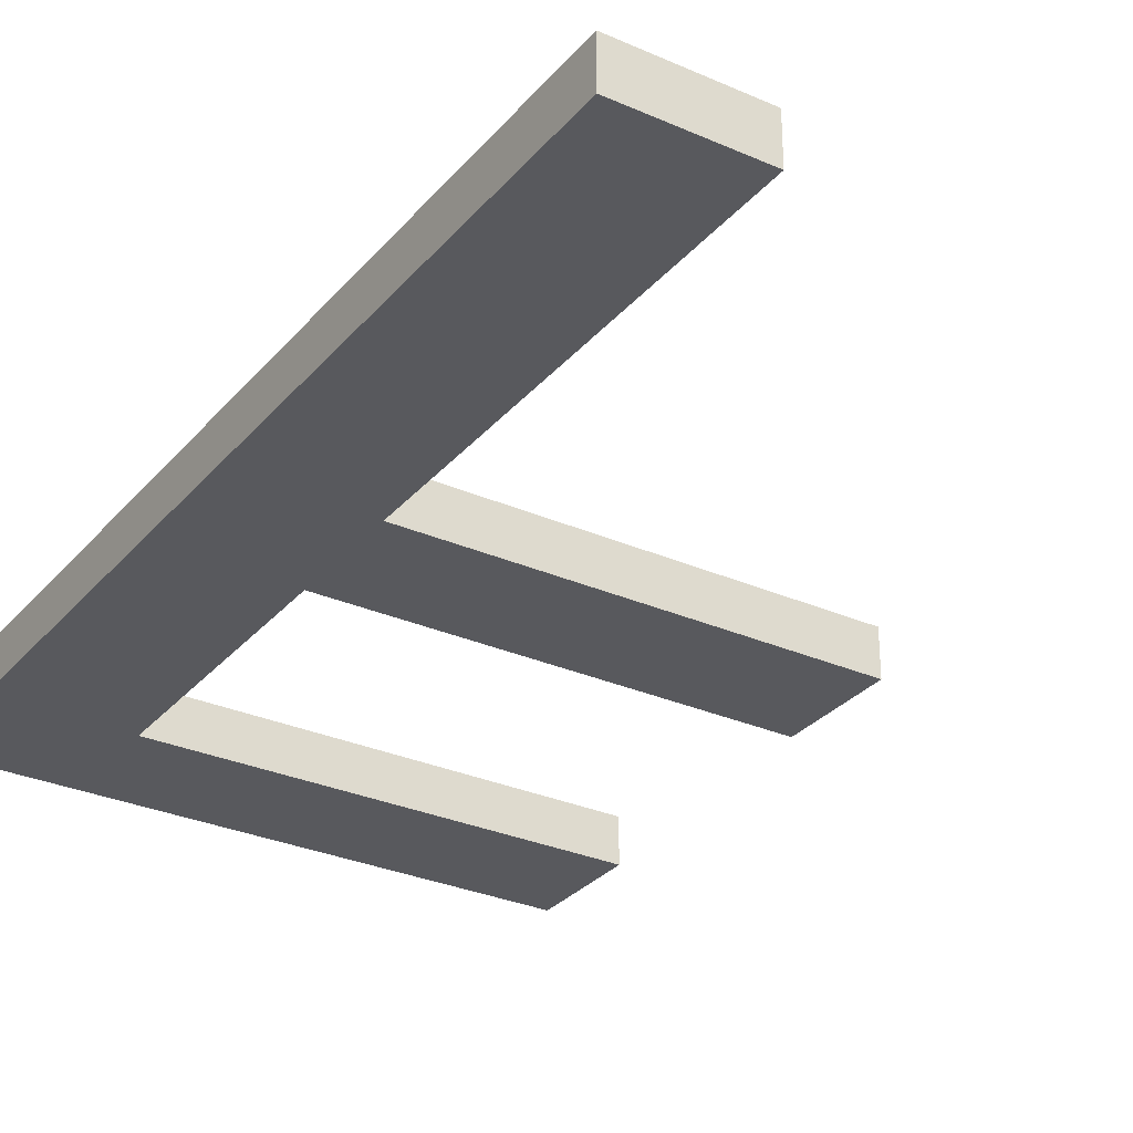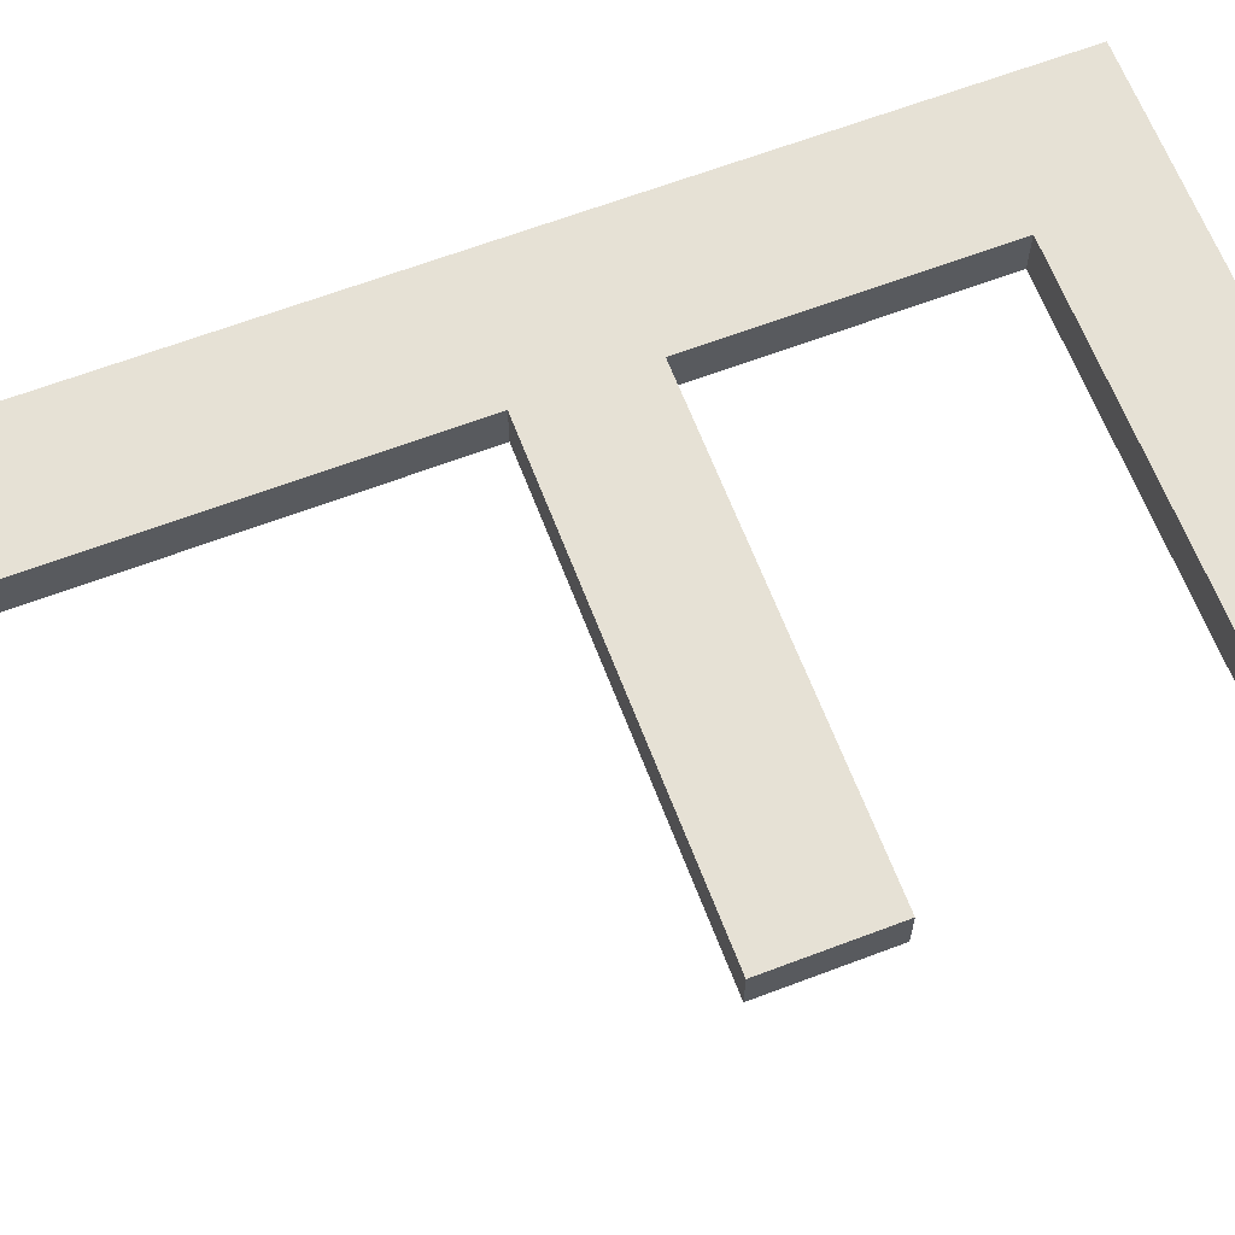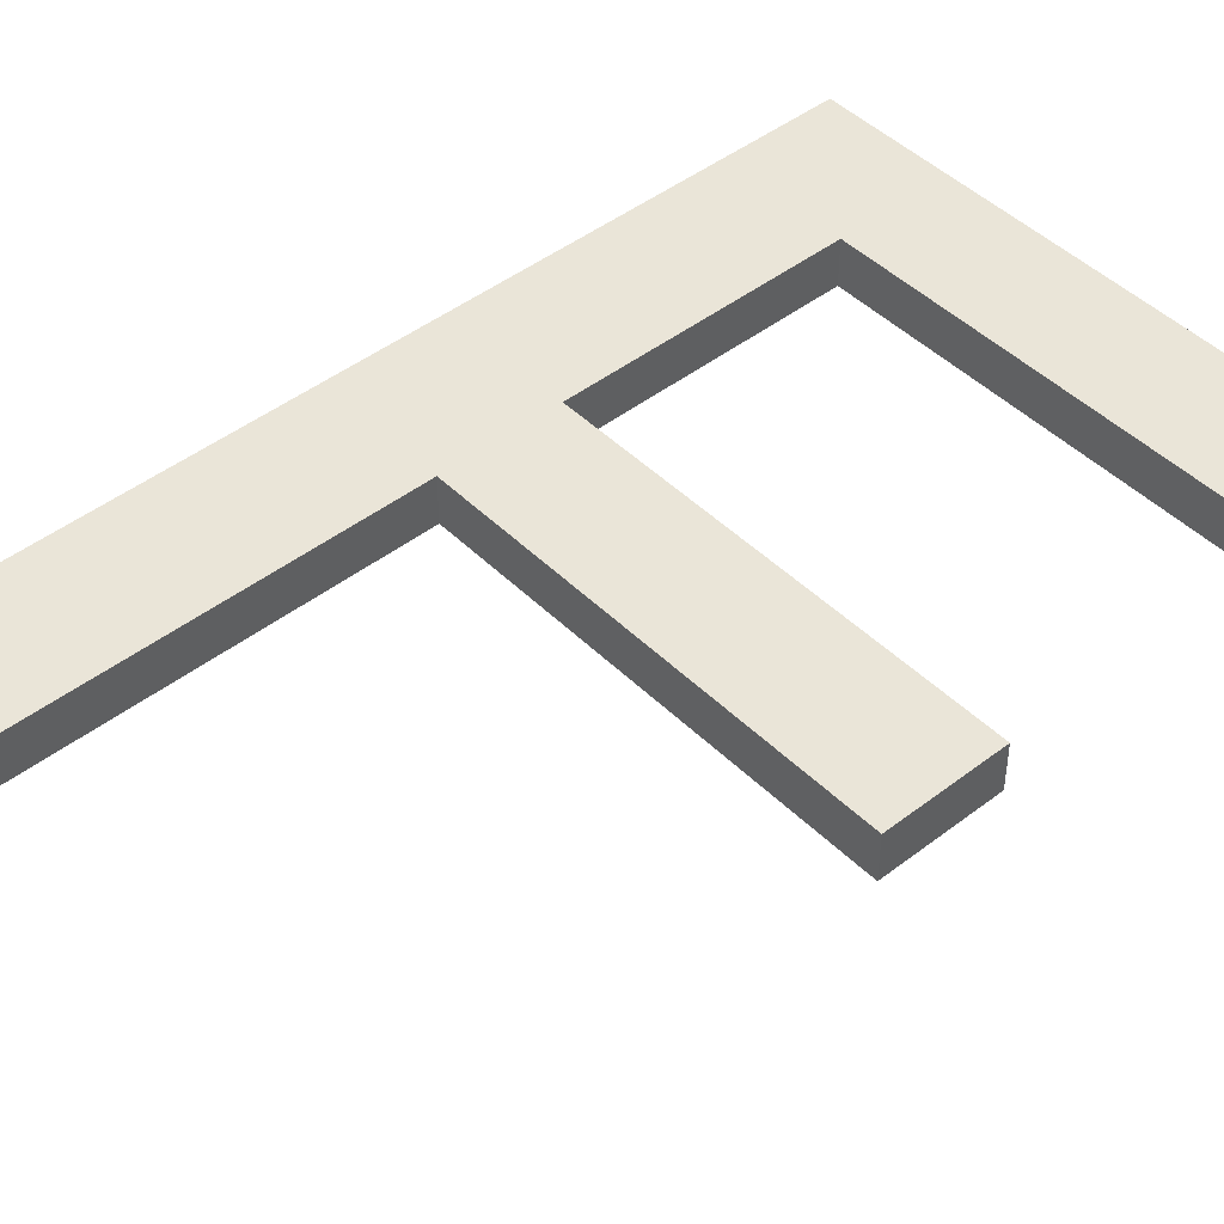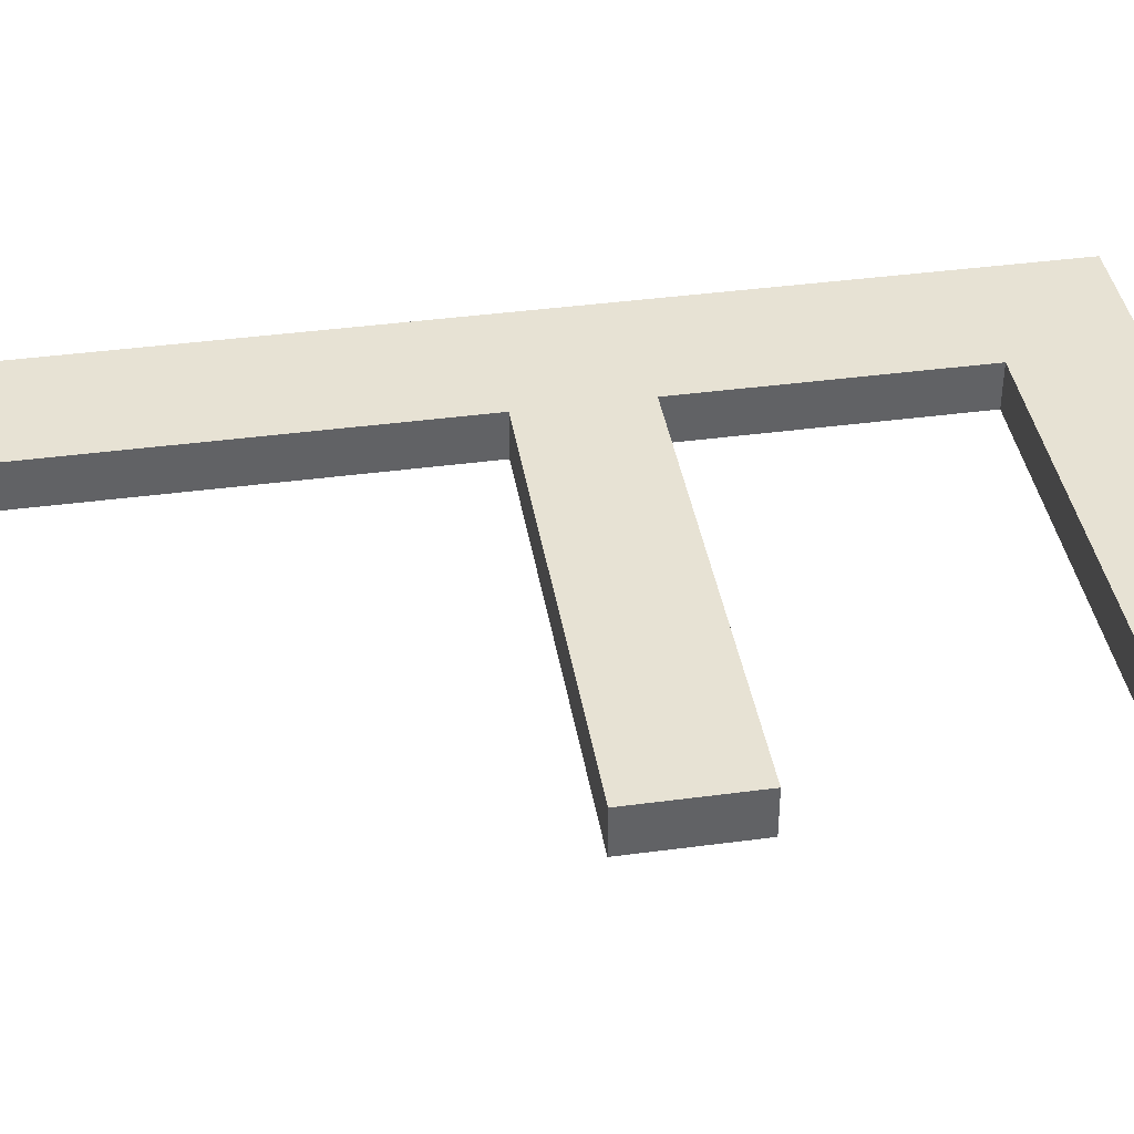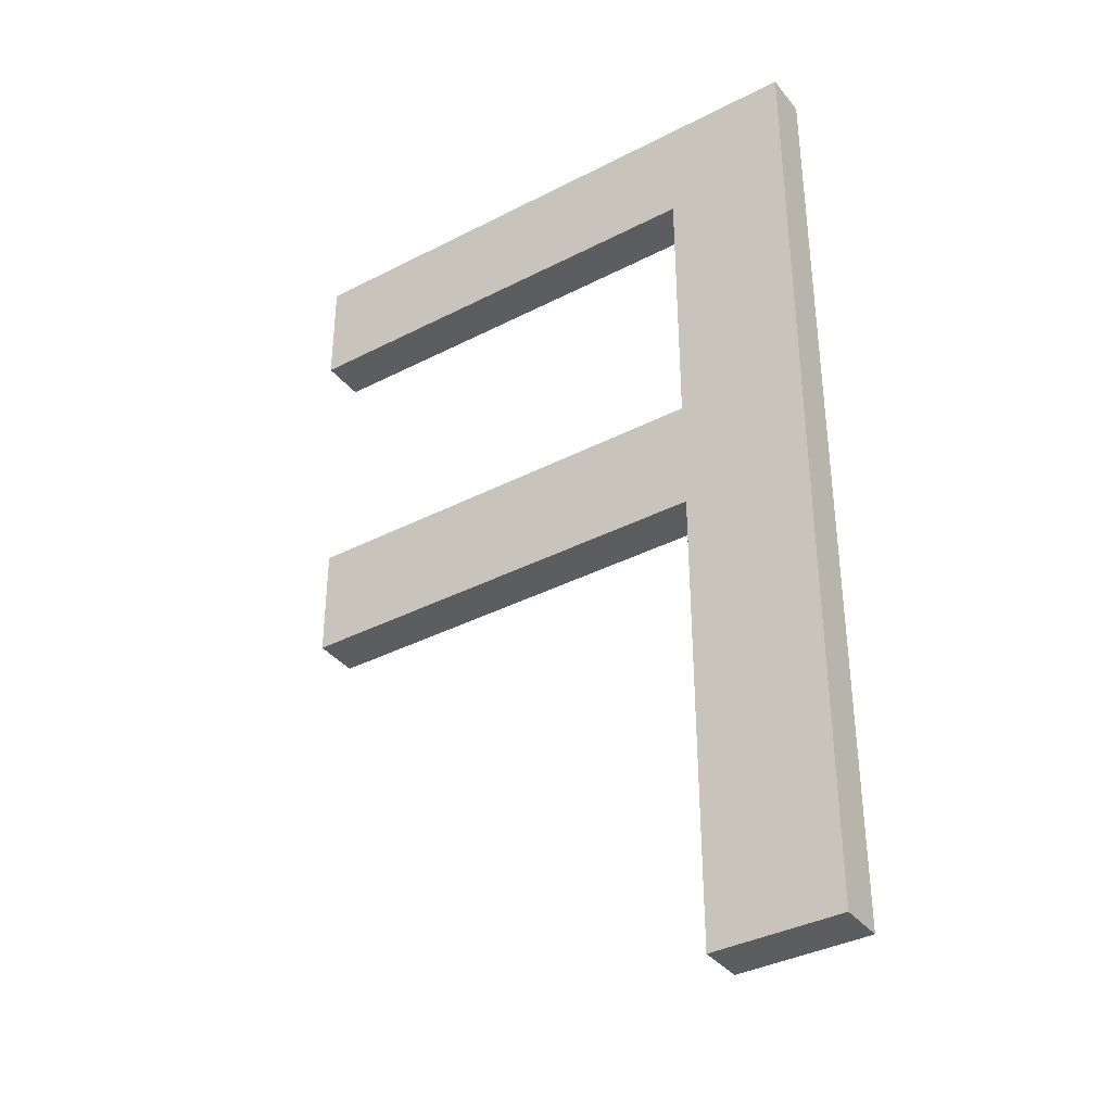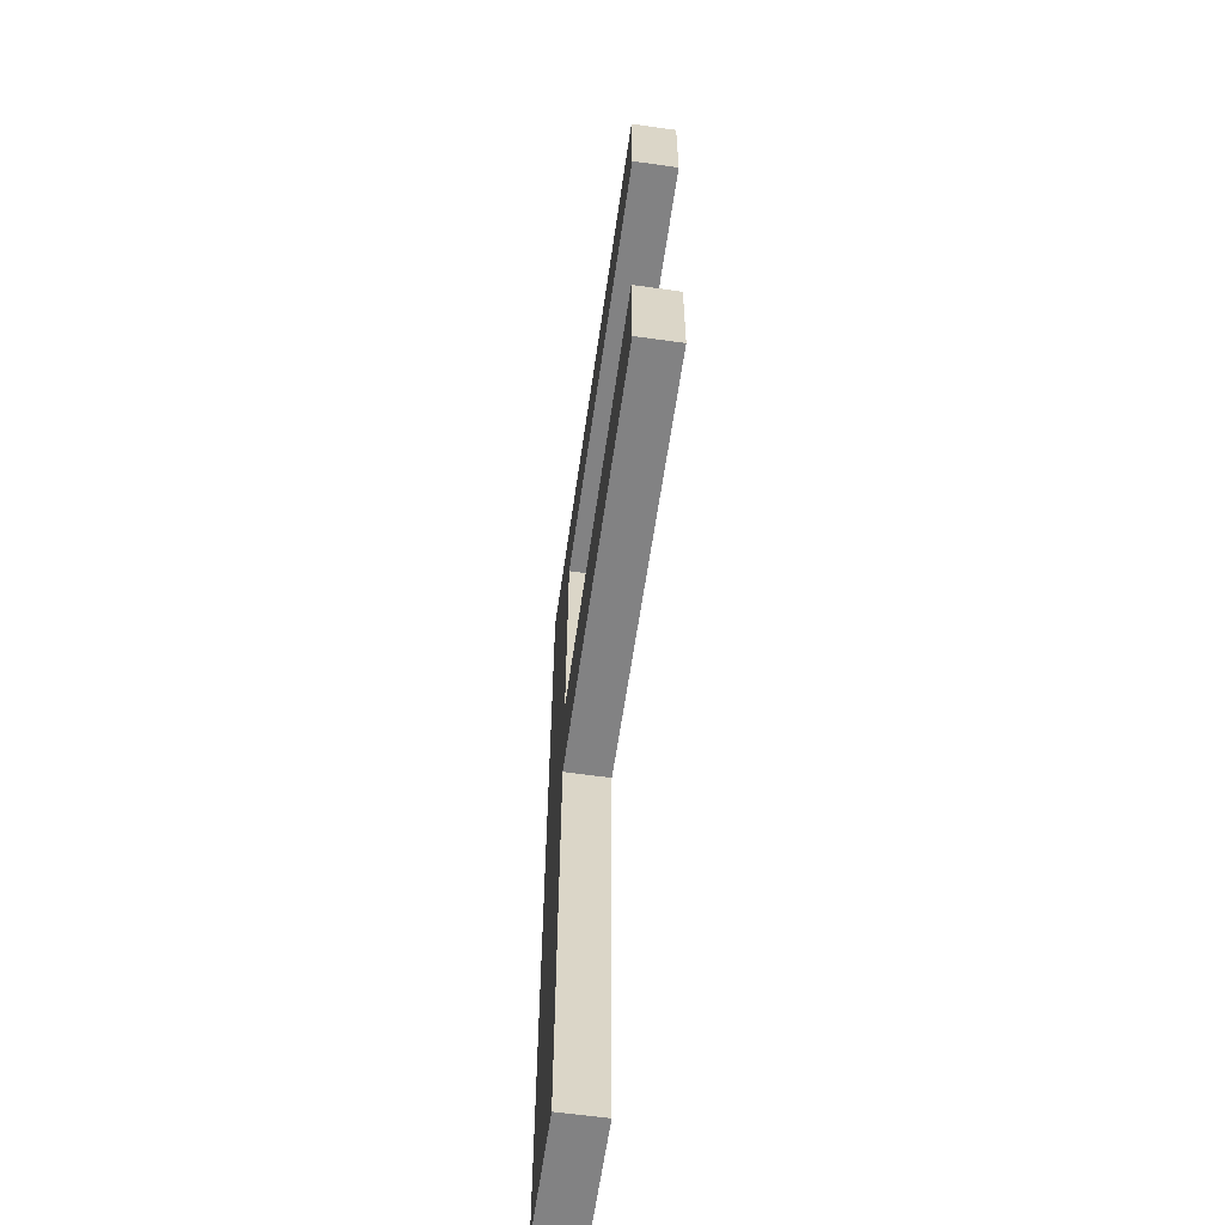
<metadata>
{"format":"obj","ext":"obj","renderer":"f3d","projection":"perspective","resolution":1024,"background":"white","views":[{"elev":-30.1,"azim":-32.6,"up":"+Z"},{"elev":64.8,"azim":69.1,"up":"+Z"},{"elev":45.5,"azim":48.4,"up":"+Z"},{"elev":39.9,"azim":80.6,"up":"+Z"},{"elev":-37.1,"azim":-146.3,"up":"+Y"},{"elev":-60.9,"azim":81.8,"up":"+Y"}]}
</metadata>
<code>
o #ID89
v -0.1929 -0.07846 0.1184
v -0.1776 -0.09207 0.1184
v -0.1929 -0.1936 0.1184
v -0.124 -0.07846 0.1184
v -0.124 -0.09207 0.1184
v -0.1262 -0.1246 0.1184
v -0.1776 -0.1382 0.1184
v -0.1776 -0.1246 0.1184
v -0.1262 -0.1382 0.1184
v -0.1776 -0.1936 0.1184
v -0.1776 -0.1382 0.1184
v -0.1776 -0.1246 0.1184
v -0.1776 -0.1936 0.1184
v -0.1776 -0.09207 0.1184
v -0.1929 -0.1936 0.1184
v -0.1262 -0.1382 0.1184
v -0.1262 -0.1246 0.1184
v -0.124 -0.09207 0.1184
v -0.124 -0.07846 0.1184
v -0.1929 -0.07846 0.1184
v -0.124 -0.09207 0.1238
v -0.1776 -0.09207 0.1184
v -0.124 -0.09207 0.1184
v -0.1776 -0.09207 0.1238
v -0.1776 -0.09207 0.1238
v -0.124 -0.09207 0.1238
v -0.1776 -0.09207 0.1184
v -0.124 -0.09207 0.1184
v -0.1776 -0.09207 0.1184
v -0.1776 -0.1246 0.1238
v -0.1776 -0.1246 0.1184
v -0.1776 -0.09207 0.1238
v -0.1776 -0.09207 0.1238
v -0.1776 -0.09207 0.1184
v -0.1776 -0.1246 0.1238
v -0.1776 -0.1246 0.1184
v -0.1776 -0.1246 0.1238
v -0.1262 -0.1246 0.1184
v -0.1776 -0.1246 0.1184
v -0.1262 -0.1246 0.1238
v -0.1262 -0.1246 0.1238
v -0.1776 -0.1246 0.1238
v -0.1262 -0.1246 0.1184
v -0.1776 -0.1246 0.1184
v -0.1262 -0.1246 0.1184
v -0.1262 -0.1382 0.1238
v -0.1262 -0.1382 0.1184
v -0.1262 -0.1246 0.1238
v -0.1262 -0.1246 0.1238
v -0.1262 -0.1246 0.1184
v -0.1262 -0.1382 0.1238
v -0.1262 -0.1382 0.1184
v -0.1262 -0.1382 0.1238
v -0.1776 -0.1382 0.1184
v -0.1262 -0.1382 0.1184
v -0.1776 -0.1382 0.1238
v -0.1776 -0.1382 0.1238
v -0.1262 -0.1382 0.1238
v -0.1776 -0.1382 0.1184
v -0.1262 -0.1382 0.1184
v -0.1776 -0.1382 0.1184
v -0.1776 -0.1936 0.1238
v -0.1776 -0.1936 0.1184
v -0.1776 -0.1382 0.1238
v -0.1776 -0.1382 0.1238
v -0.1776 -0.1382 0.1184
v -0.1776 -0.1936 0.1238
v -0.1776 -0.1936 0.1184
v -0.1776 -0.1936 0.1238
v -0.1929 -0.1936 0.1184
v -0.1776 -0.1936 0.1184
v -0.1929 -0.1936 0.1238
v -0.1929 -0.1936 0.1238
v -0.1776 -0.1936 0.1238
v -0.1929 -0.1936 0.1184
v -0.1776 -0.1936 0.1184
v -0.1929 -0.07846 0.1238
v -0.1929 -0.1936 0.1184
v -0.1929 -0.1936 0.1238
v -0.1929 -0.07846 0.1184
v -0.1929 -0.07846 0.1184
v -0.1929 -0.07846 0.1238
v -0.1929 -0.1936 0.1184
v -0.1929 -0.1936 0.1238
v -0.1929 -0.07846 0.1238
v -0.124 -0.07846 0.1184
v -0.1929 -0.07846 0.1184
v -0.124 -0.07846 0.1238
v -0.124 -0.07846 0.1238
v -0.1929 -0.07846 0.1238
v -0.124 -0.07846 0.1184
v -0.1929 -0.07846 0.1184
v -0.124 -0.07846 0.1184
v -0.124 -0.09207 0.1238
v -0.124 -0.09207 0.1184
v -0.124 -0.07846 0.1238
v -0.124 -0.07846 0.1238
v -0.124 -0.07846 0.1184
v -0.124 -0.09207 0.1238
v -0.124 -0.09207 0.1184
v -0.1262 -0.1382 0.1238
v -0.1776 -0.1246 0.1238
v -0.1776 -0.1382 0.1238
v -0.1262 -0.1246 0.1238
v -0.1776 -0.1936 0.1238
v -0.1929 -0.07846 0.1238
v -0.1929 -0.1936 0.1238
v -0.1776 -0.09207 0.1238
v -0.124 -0.07846 0.1238
v -0.124 -0.09207 0.1238
v -0.124 -0.09207 0.1238
v -0.1776 -0.09207 0.1238
v -0.124 -0.07846 0.1238
v -0.1776 -0.1246 0.1238
v -0.1776 -0.1382 0.1238
v -0.1776 -0.1936 0.1238
v -0.1929 -0.07846 0.1238
v -0.1929 -0.1936 0.1238
v -0.1262 -0.1246 0.1238
v -0.1262 -0.1382 0.1238
f 1 2 3
f 2 1 4
f 2 4 5
f 6 7 8
f 7 6 9
f 2 10 3
f 10 2 8
f 10 8 7
f 11 12 13
f 12 14 13
f 15 13 14
f 16 17 11
f 12 11 17
f 18 19 14
f 19 20 14
f 15 14 20
f 21 22 23
f 22 21 24
f 25 26 27
f 28 27 26
f 29 30 31
f 30 29 32
f 33 34 35
f 36 35 34
f 37 38 39
f 38 37 40
f 41 42 43
f 44 43 42
f 45 46 47
f 46 45 48
f 49 50 51
f 52 51 50
f 53 54 55
f 54 53 56
f 57 58 59
f 60 59 58
f 61 62 63
f 62 61 64
f 65 66 67
f 68 67 66
f 69 70 71
f 70 69 72
f 73 74 75
f 76 75 74
f 77 78 79
f 78 77 80
f 81 82 83
f 84 83 82
f 85 86 87
f 86 85 88
f 89 90 91
f 92 91 90
f 93 94 95
f 94 93 96
f 97 98 99
f 100 99 98
f 101 102 103
f 102 101 104
f 105 106 107
f 106 105 108
f 106 108 109
f 108 105 103
f 108 103 102
f 109 108 110
f 111 112 113
f 114 115 112
f 115 116 112
f 113 112 117
f 112 116 117
f 118 117 116
f 119 120 114
f 115 114 120

</code>
